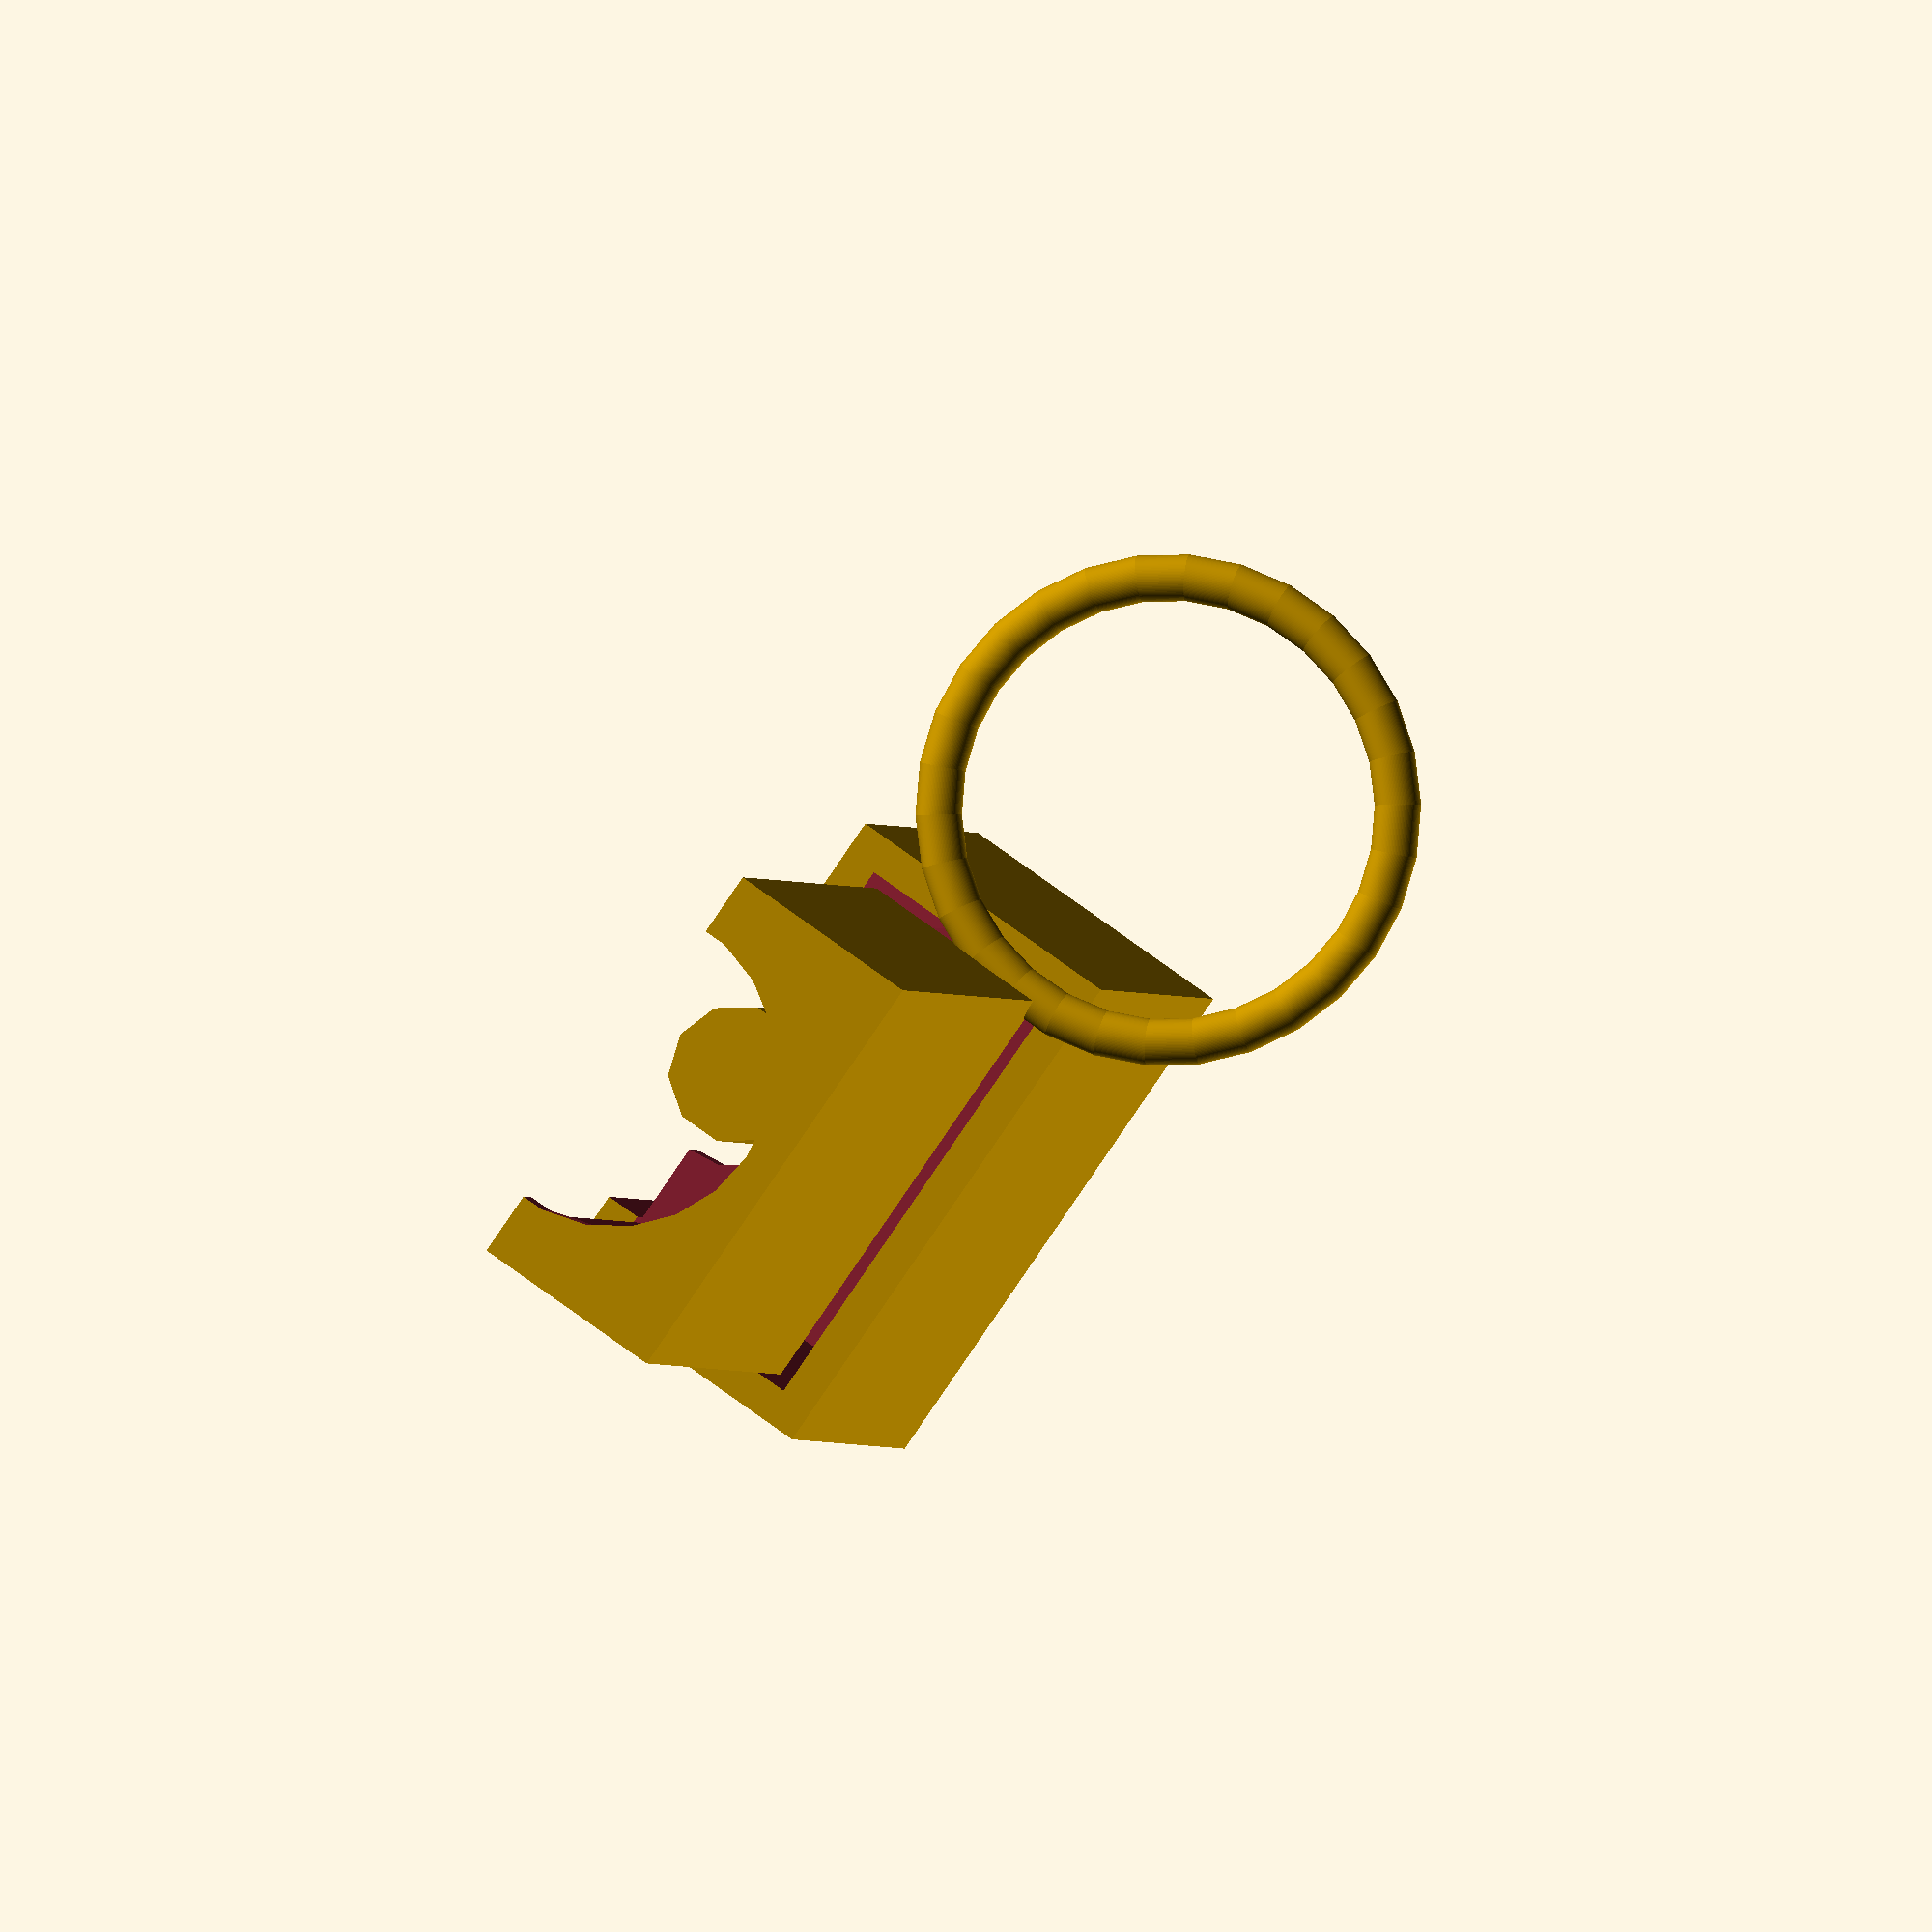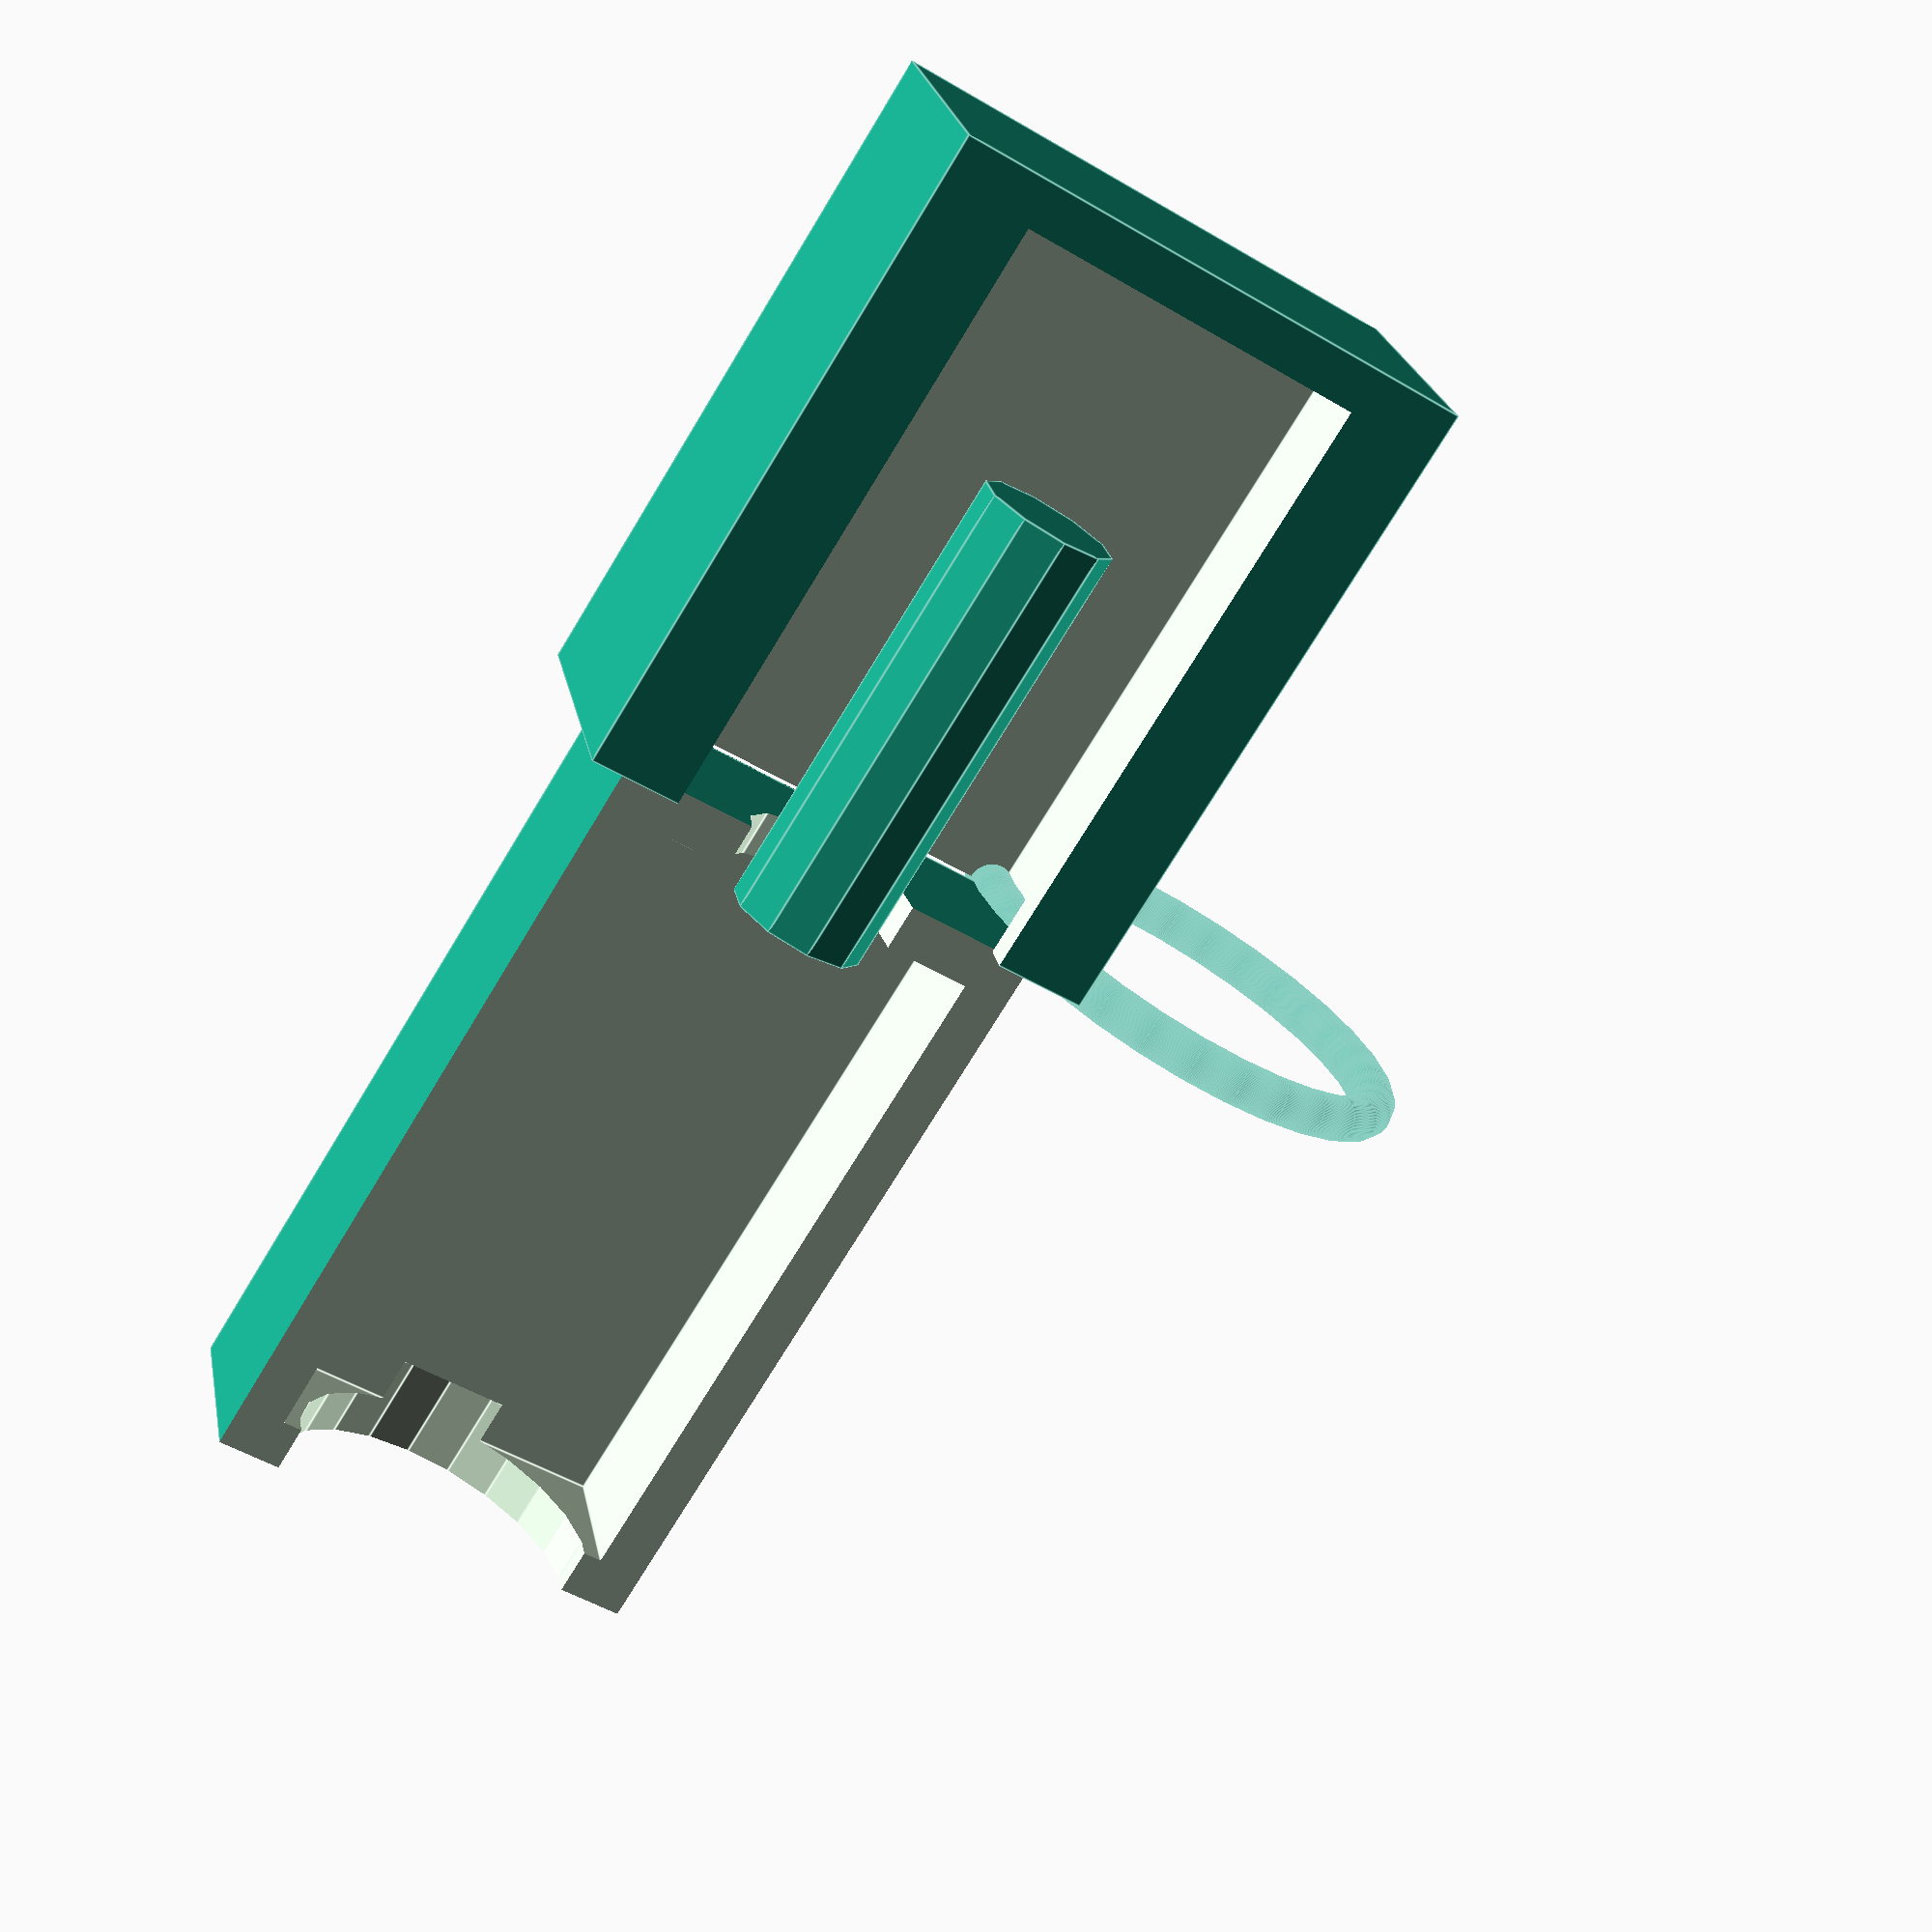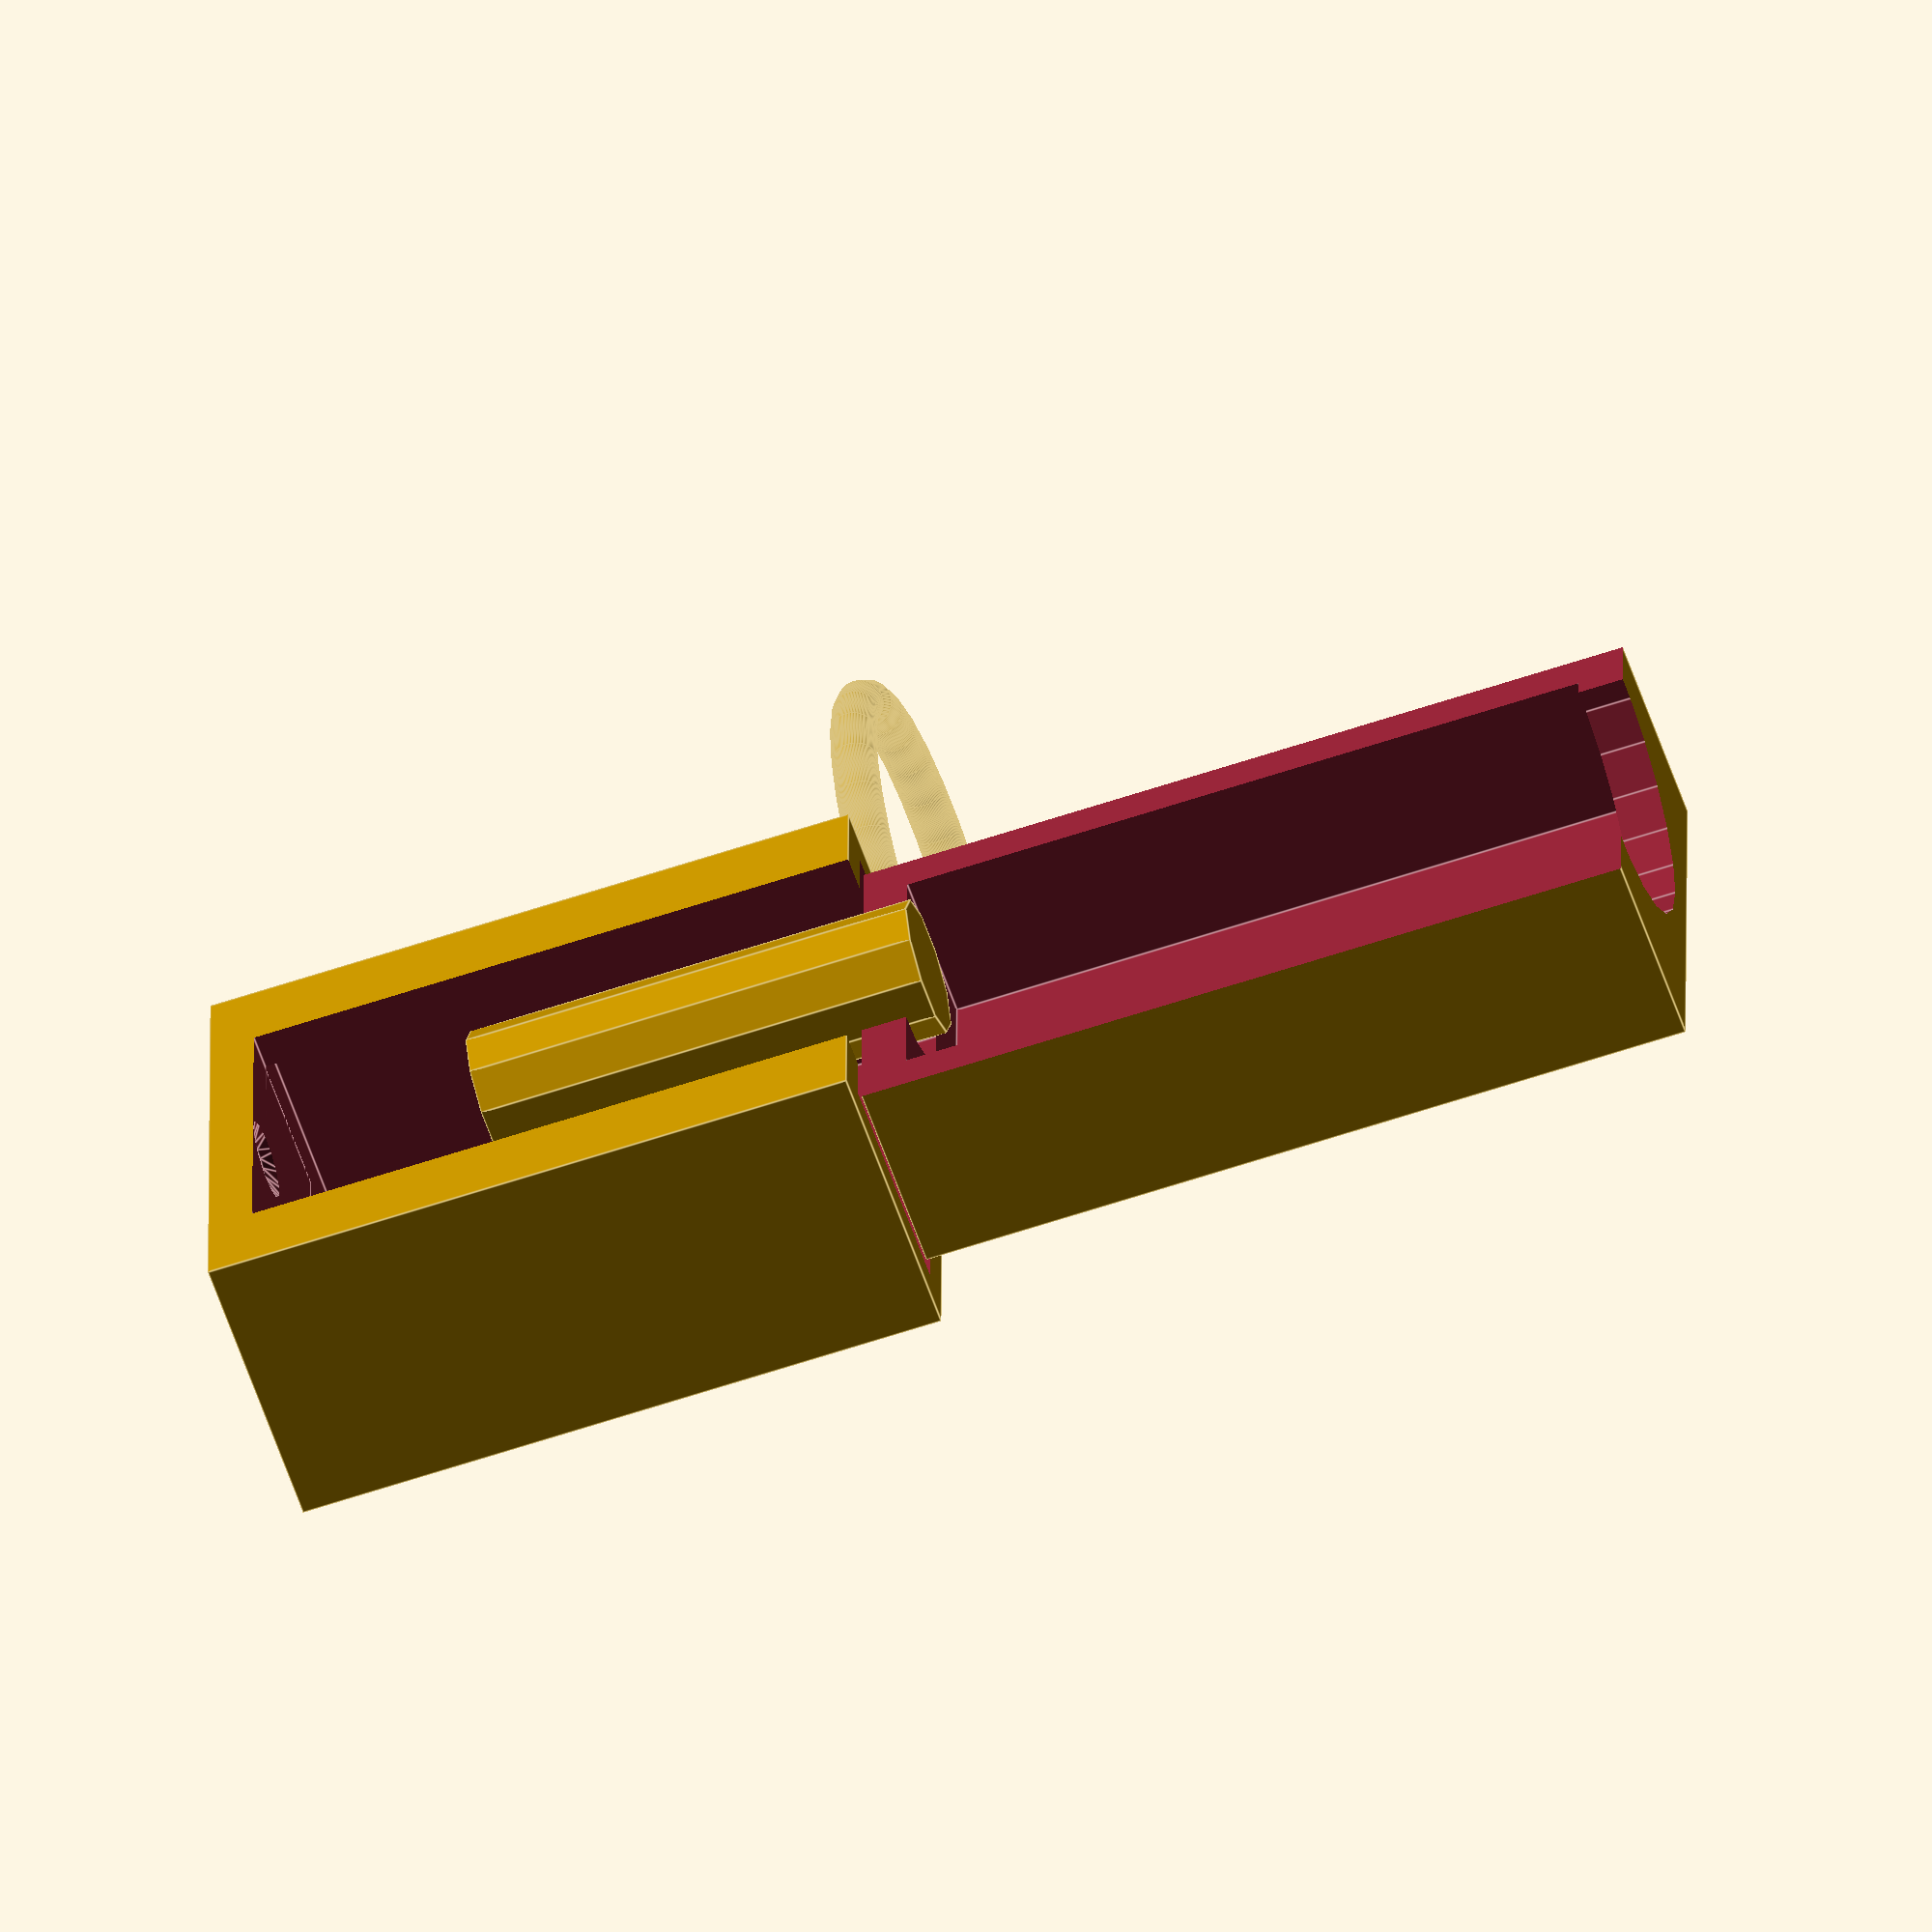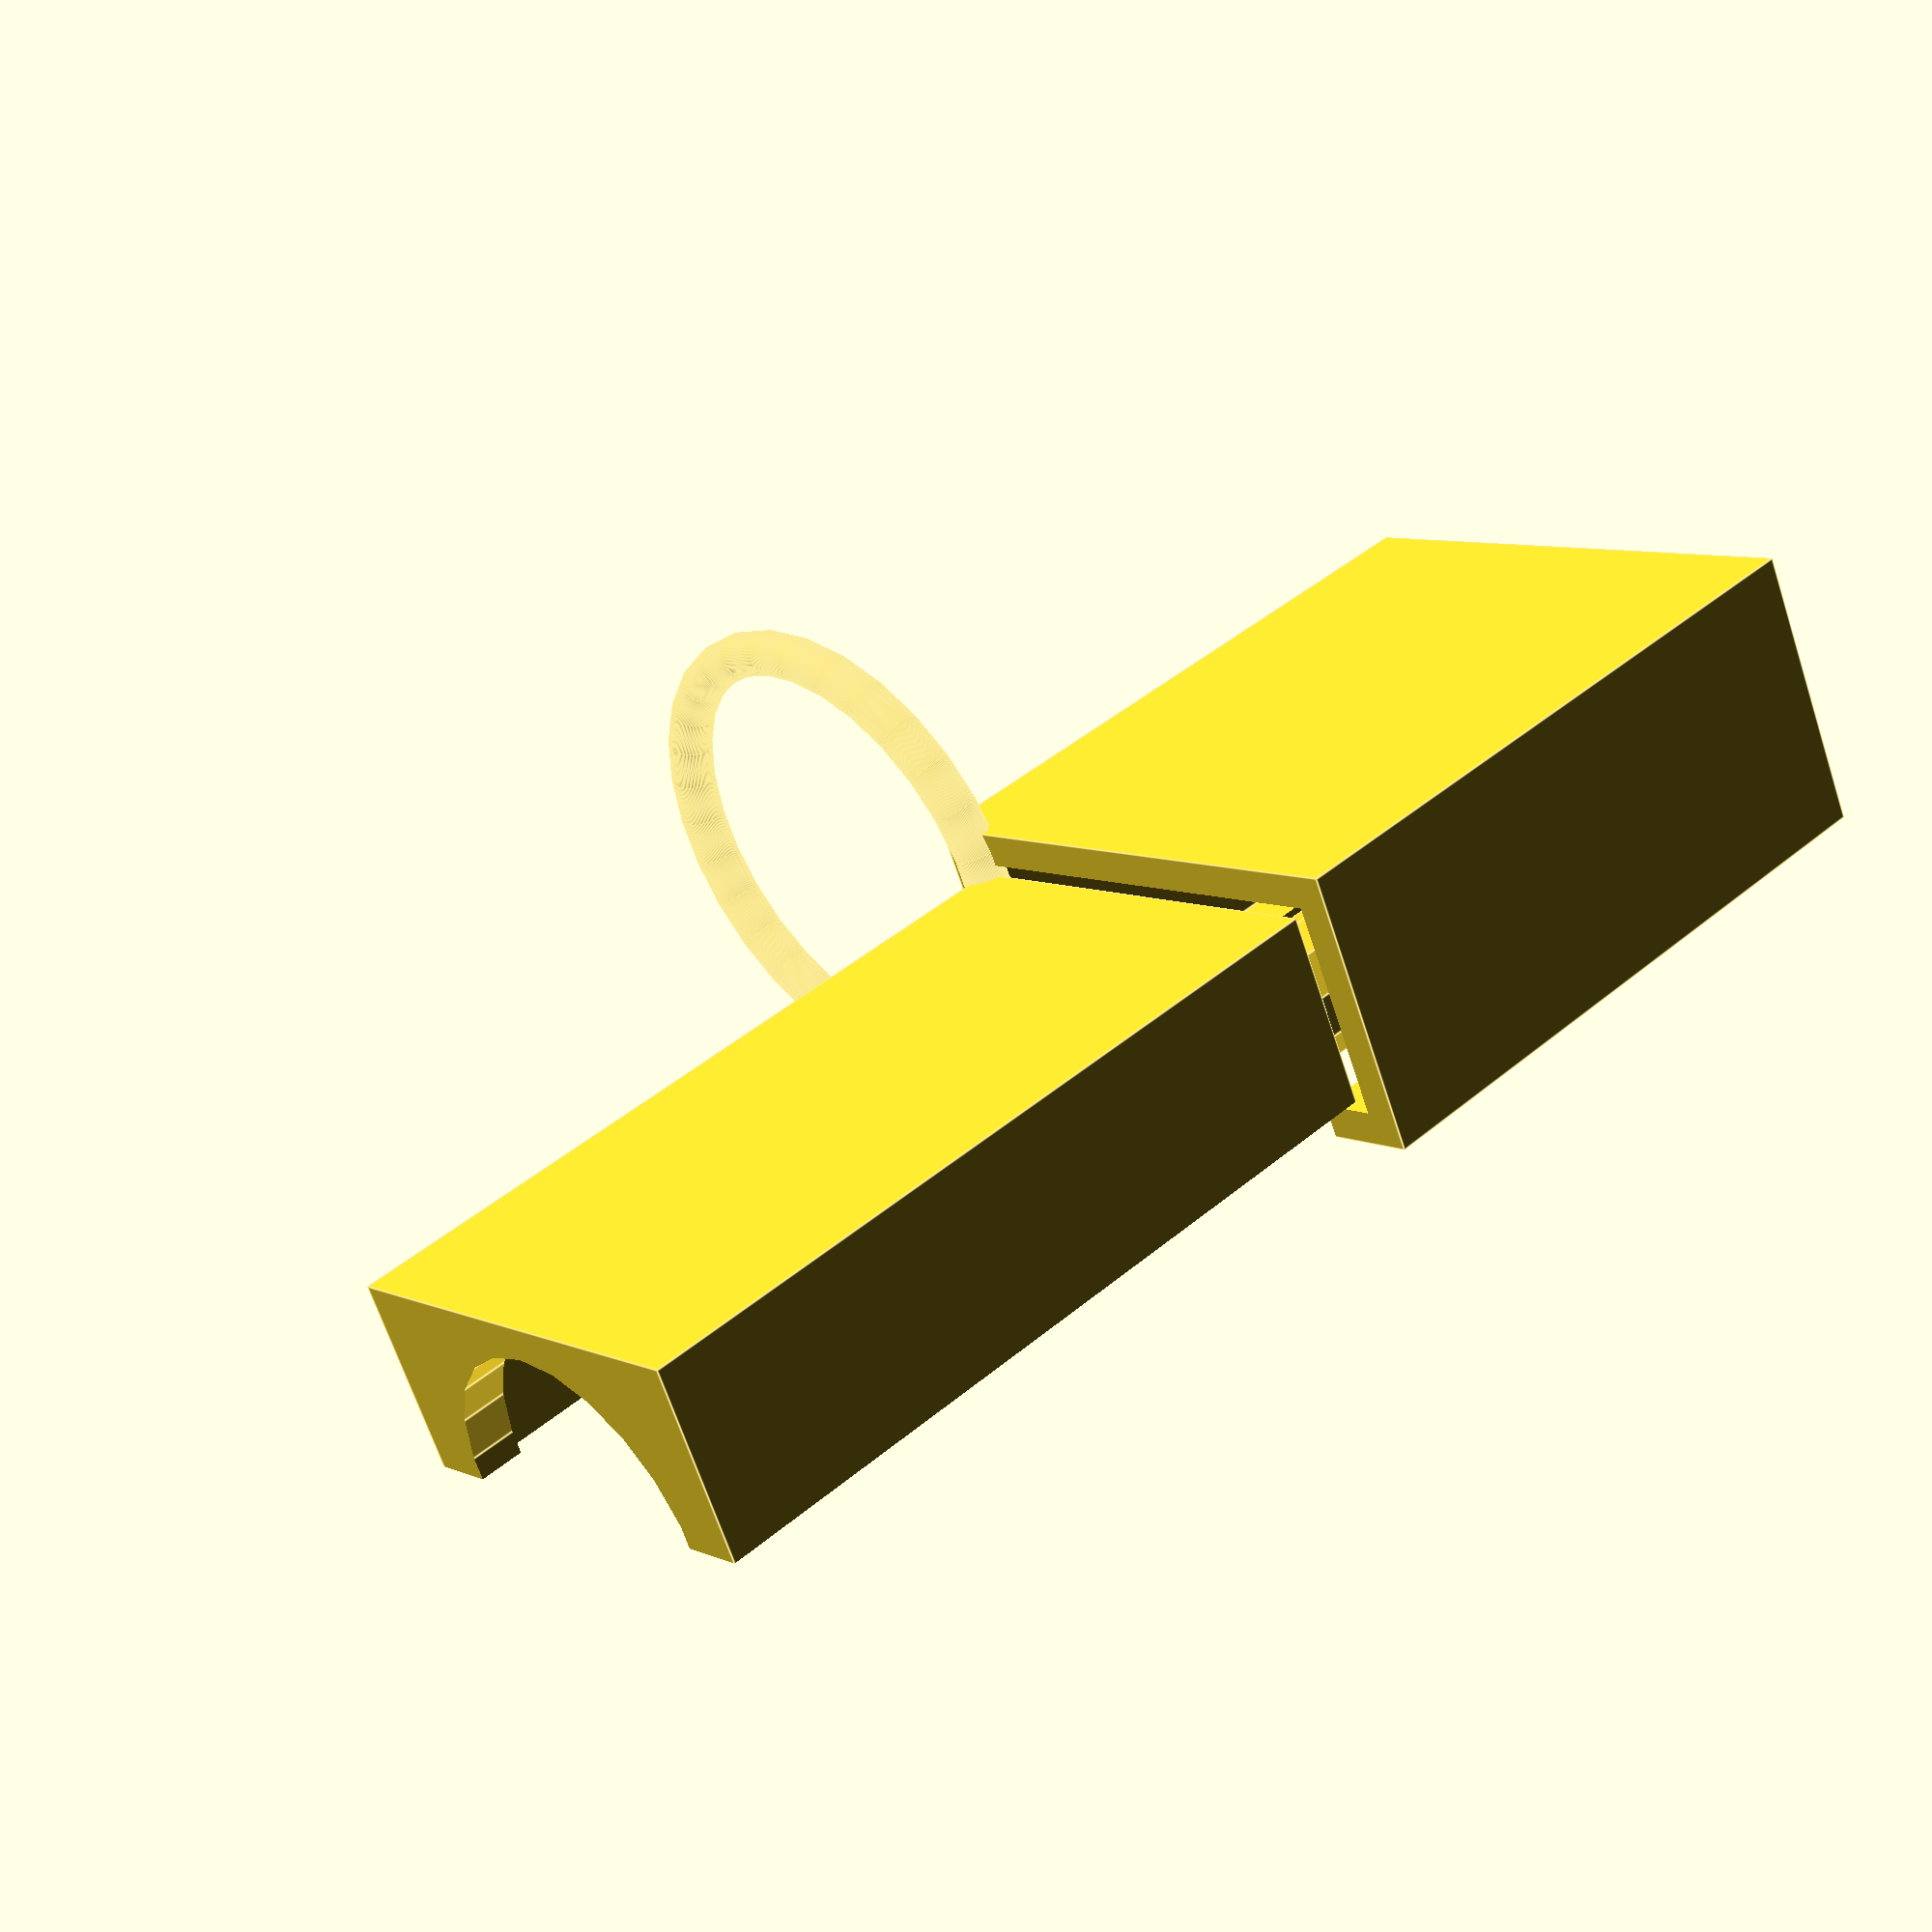
<openscad>
module box(w,h,d,wall) {
difference() {
    // box
    cube([w+wall*2,h+wall*2,d+wall*2]);
    translate([wall,wall,wall]) {
      // inside
      cube([w,h,d]);
    }
    
    // hole for pin 'front'
    translate ([(w+wall*2)/2,(h+wall*2)/2,-1]) {
        cylinder(r1=4,r2=4,h=6);
    }

    // hole for pin 'back'
    translate ([(w+wall*2)/2,(h+wall*2)/2,d]) {
        cylinder(r1=7,r2=7,h=6);
    }
    
    // hole for wire
    /*
    translate([-1,((h+wall*2)/2)-2,2]) {
       cube([3.5,4,3.5]);
    }
    */
};
};

module halfbox(w,h,d,wall) {
    difference() {
        box(w,h,d,wall);
        translate([((w+(wall*2))/2),-1,-1]) {
            cube([w+(wall*2),
                  h+(wall*2)+2,
                  d+(wall*2)+2]);
        }
    }
}

bw = 13;
bh = 15.5;
bd = 30.5;
bwall=2;
give = 0.5;

halfbox(bw,bh,bd,bwall);

l=25;
h=bw-0.5;

// translate([l+bwall*3,0,-10]) rotate([0,90,0]) {

    translate([0-bwall,0-bwall,0-(l+bwall*2)]) {
        difference() {
            cube([h,bh+bwall*4,l+bwall*2]);
            translate([bwall-give,bwall-give,bwall]) {
                cube([h-bwall*2+give*2,bh+bwall*2+give*2,
                    l+4]);
            };
            translate([bwall+3,bwall+bwall,bwall]) {
                cube([h-bwall*2,bh,l+4]);
            };
            translate ([h/2+bwall*2+give,(bh+bwall*4)/2,5.5]) {
                sphere(4);
            }
            
        };
    }
//}

// path of pin

translate ([(bw+bwall*2)/2,(bh+bwall*2)/2,-17]) {
   cylinder(r1=3,r2=3,h=20);
}


translate ([0,-10,0]) rotate ([0,90,0]) {
  //cylinder(r1=5,r2=1,h=20);
  // rotate([0,10,0]) cylinder(r1=1,r2=1,h=20);
  rotate([0,90,0])
  rotate_extrude(convexity = 10)
    translate([10, 0, 0])
    circle(r = 1, $fn = 100);
}









</openscad>
<views>
elev=0.8 azim=214.9 roll=9.6 proj=o view=wireframe
elev=72.8 azim=102.5 roll=148.8 proj=p view=edges
elev=60.1 azim=180.8 roll=289.1 proj=o view=edges
elev=317.2 azim=63.7 roll=45.0 proj=p view=edges
</views>
